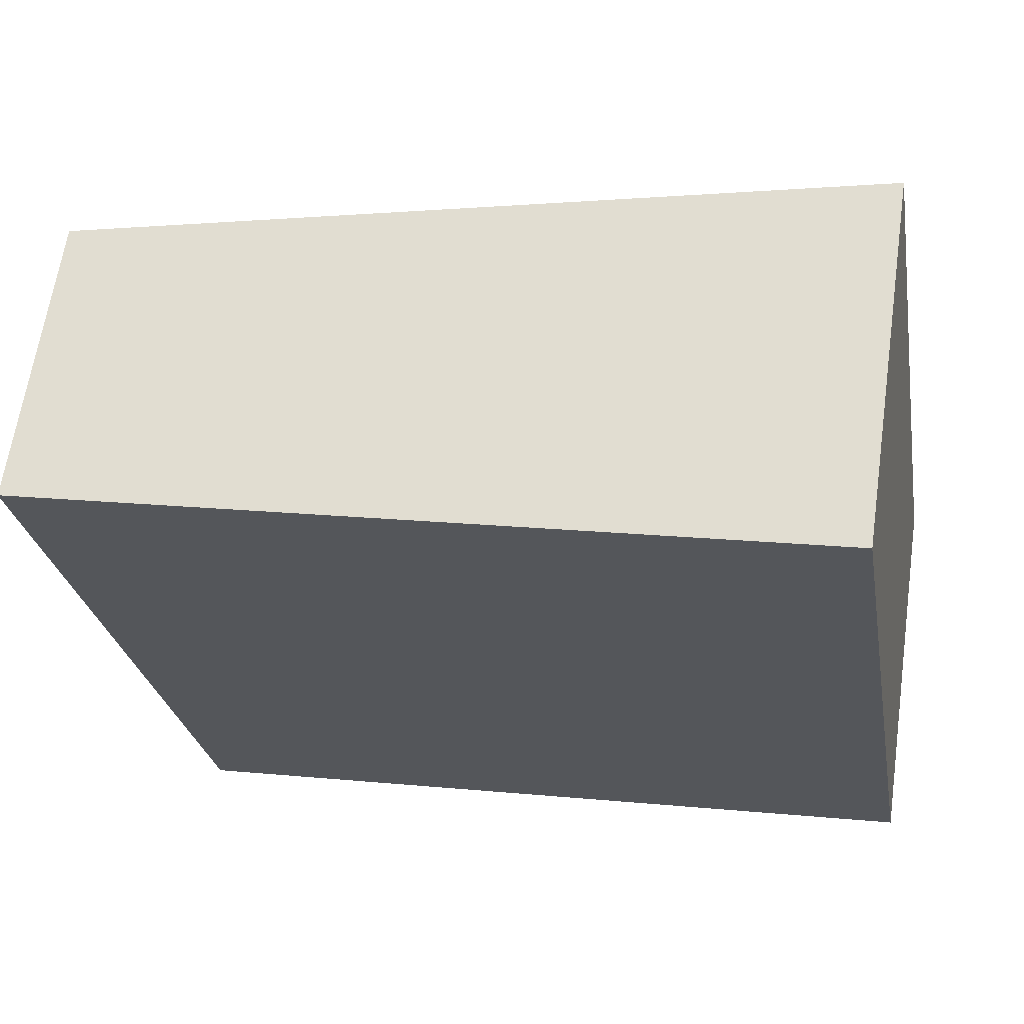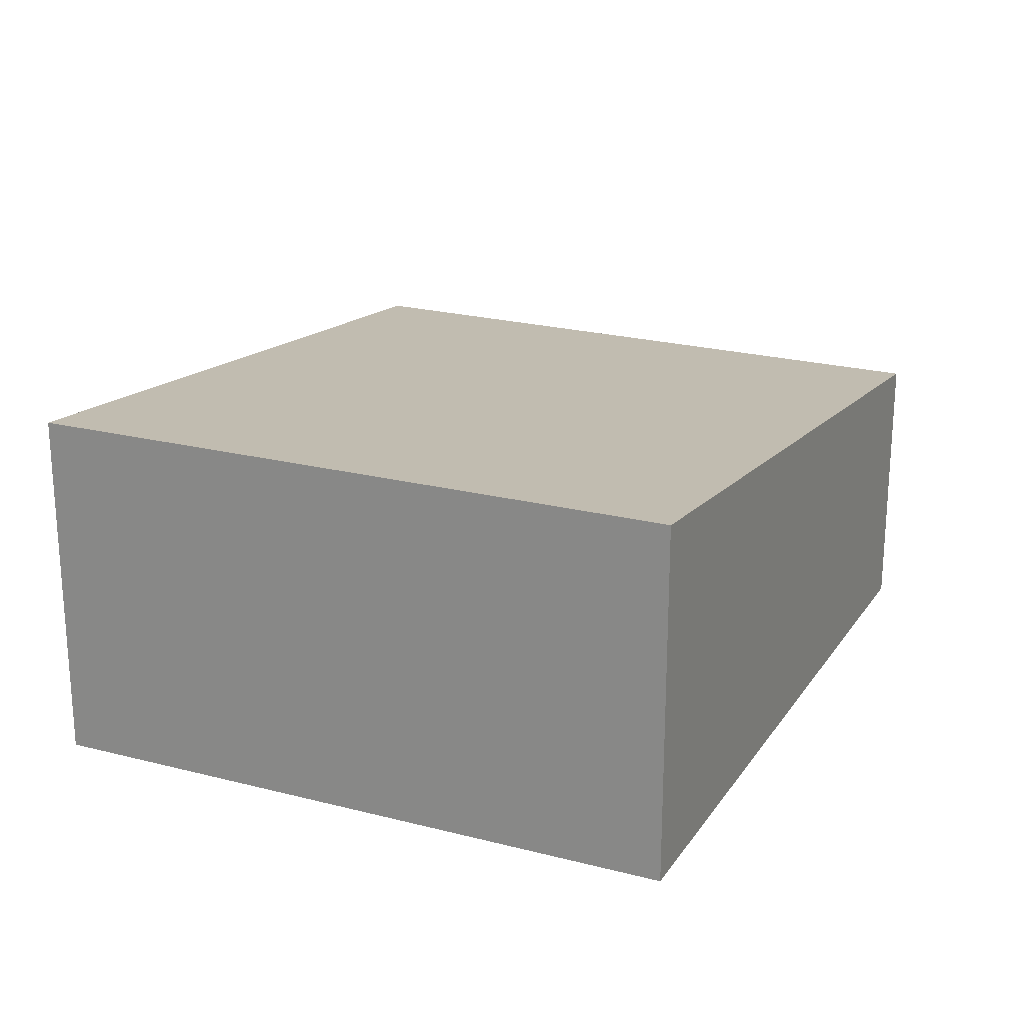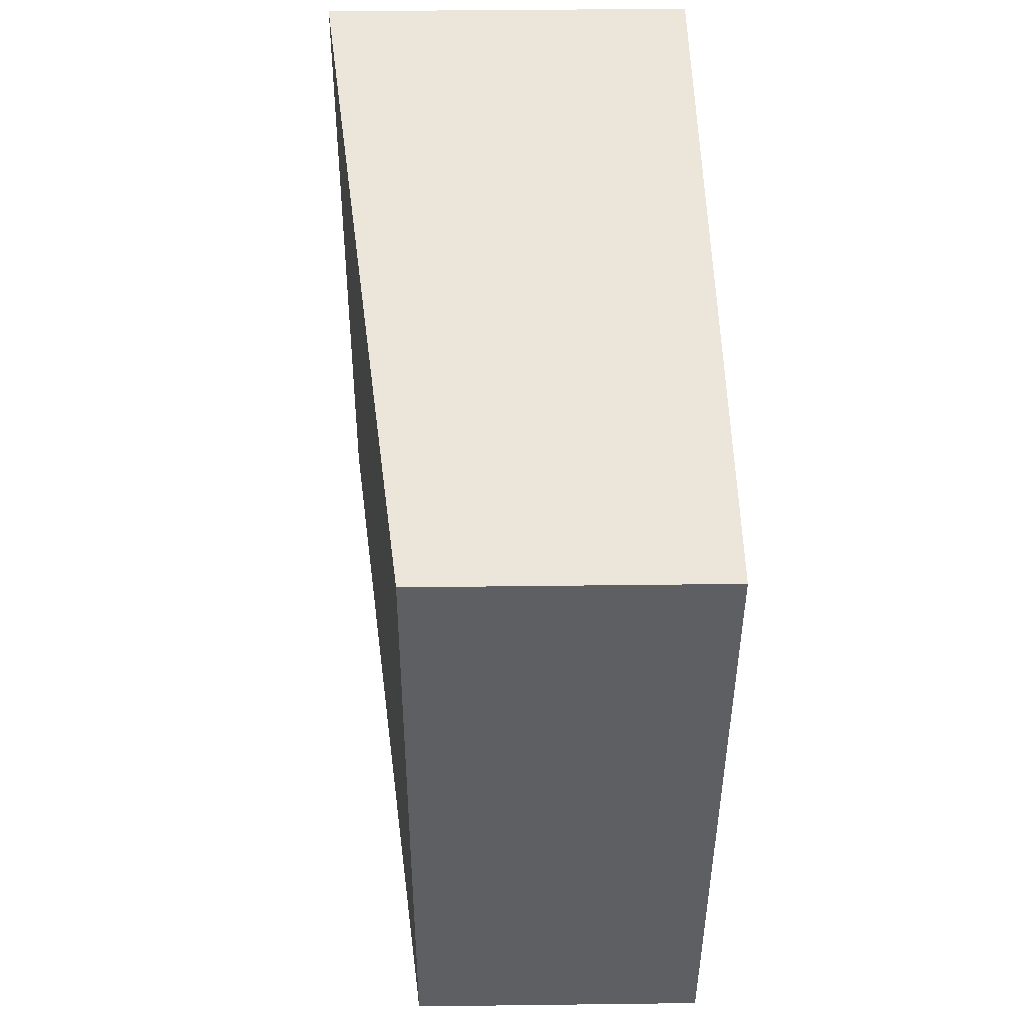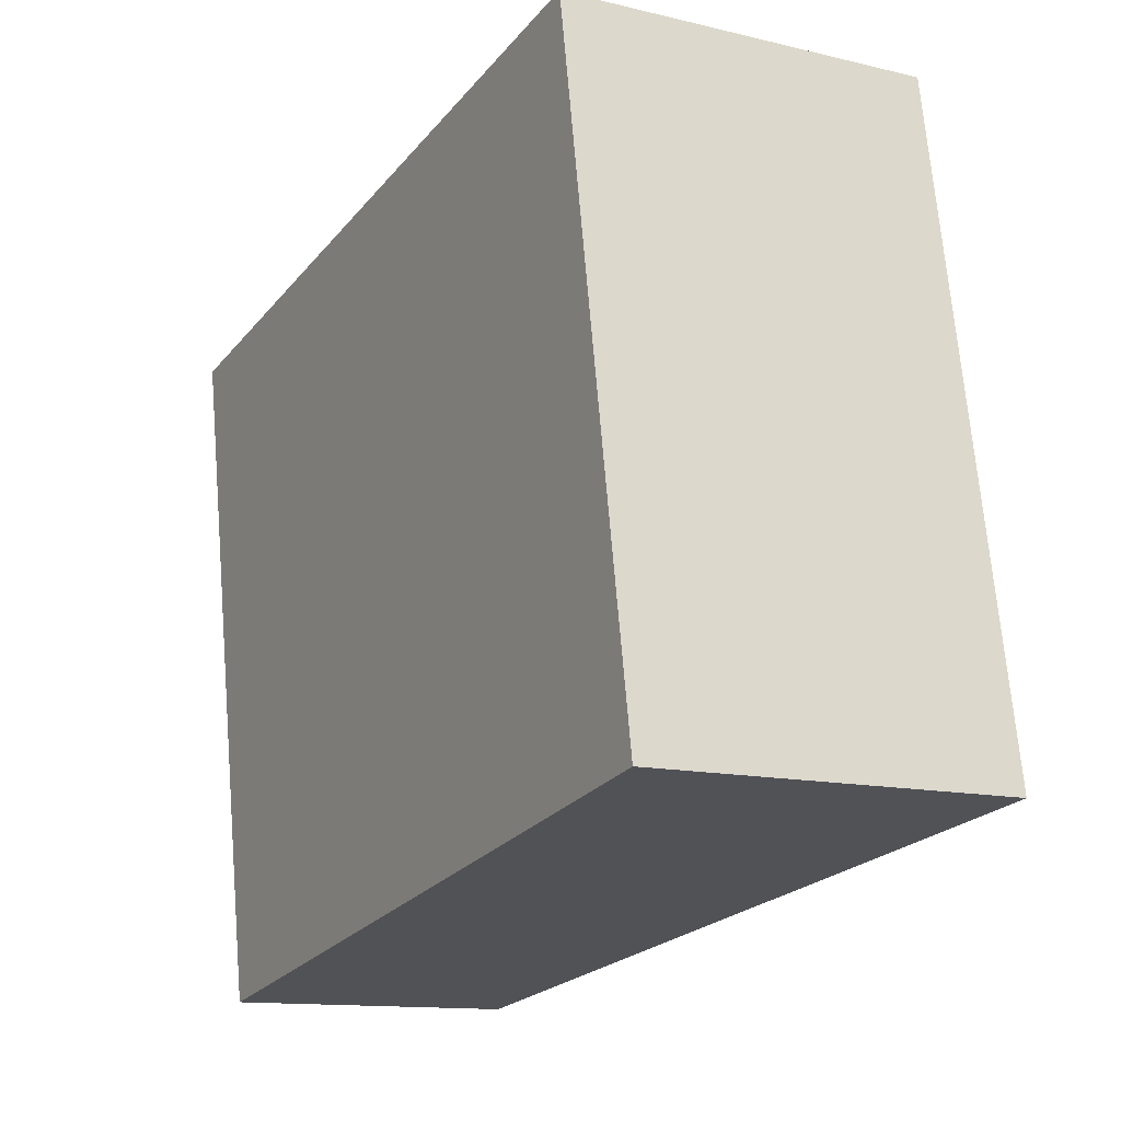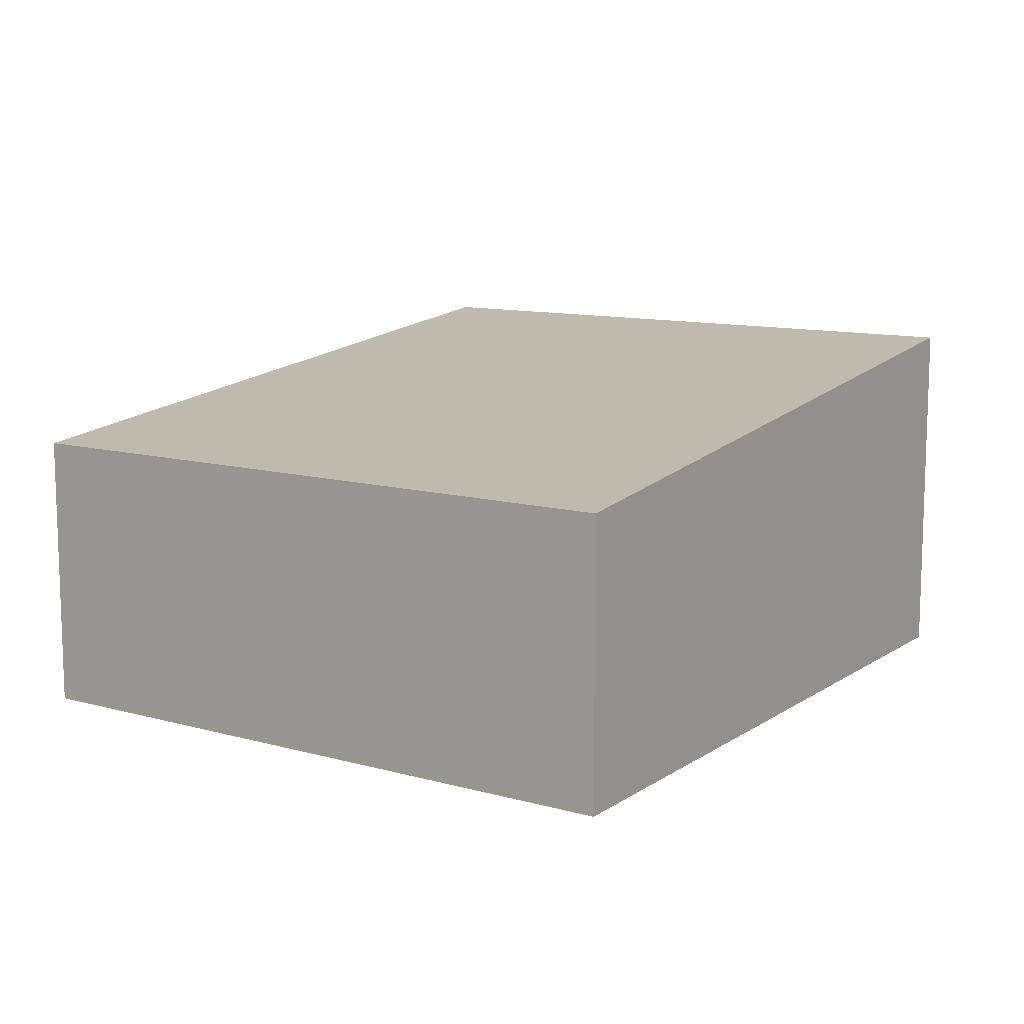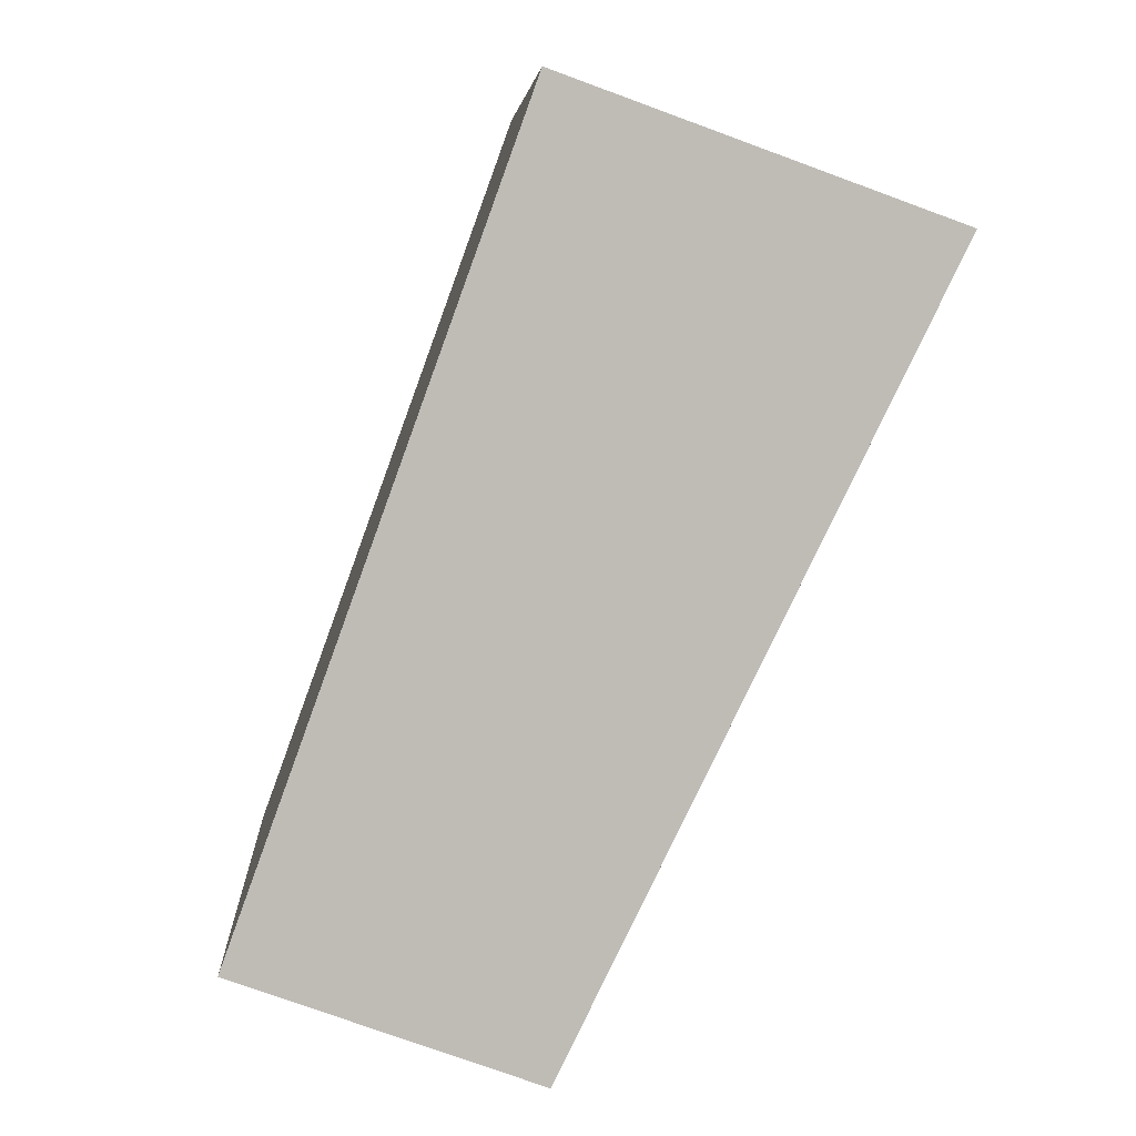
<metadata>
{"format":"obj","ext":"obj","renderer":"f3d","projection":"perspective","resolution":1024,"background":"white","views":[{"elev":63.9,"azim":8.3,"up":"+Z"},{"elev":21.7,"azim":104.8,"up":"+Y"},{"elev":38.6,"azim":-90.9,"up":"+Z"},{"elev":-12.8,"azim":61.0,"up":"+Z"},{"elev":11.2,"azim":-66.3,"up":"+Y"},{"elev":-74.8,"azim":69.8,"up":"+Z"}]}
</metadata>
<code>
v  1.267 2.828 -6.715
v  7.668 3.656 1.233
v  8.776 3.656 -5.359
v  6.033e-05 2.828 -8.966e-05
v  8.776 3.281e-16 -5.359
v  7.667 -7.553e-17 1.234
v  0 0 0
v  1.267 4.112e-16 -6.715
g defaultobject
f 1 2 3
f 2 1 4
f 5 2 6
f 2 5 3
f 6 4 7
f 4 6 2
f 4 8 7
f 8 4 1
f 1 5 8
f 5 1 3
f 6 8 5
f 8 6 7

</code>
